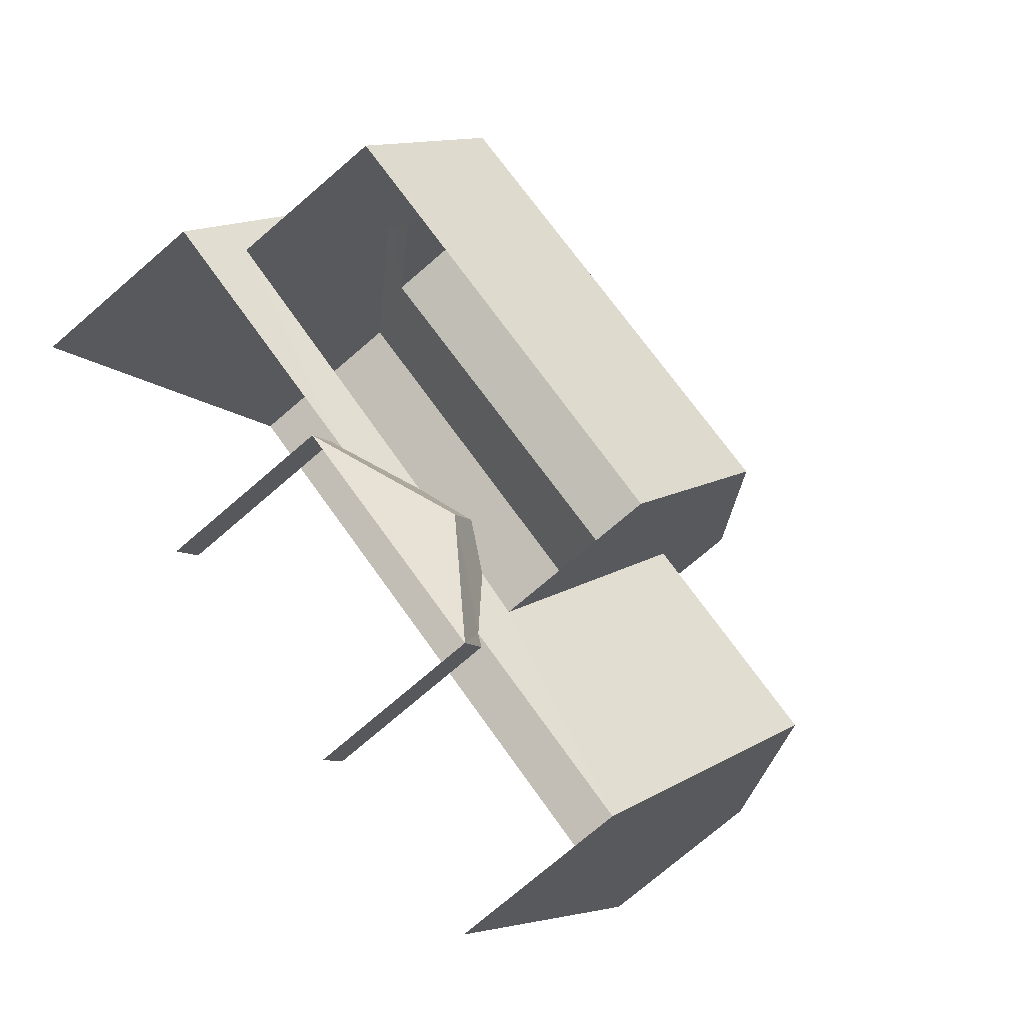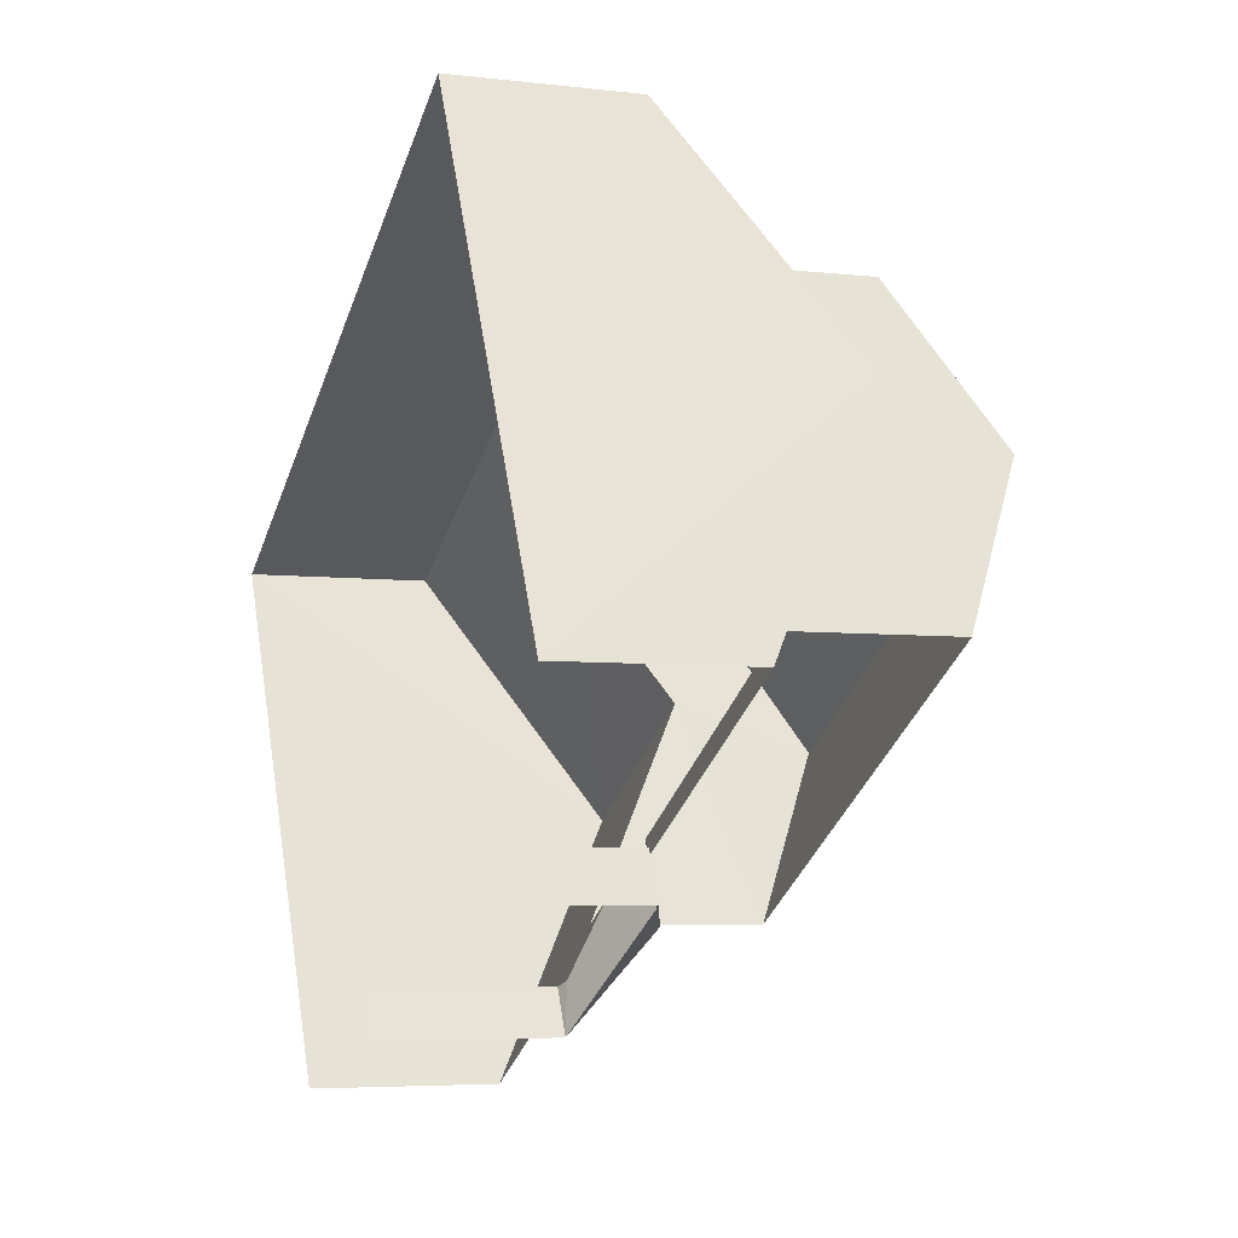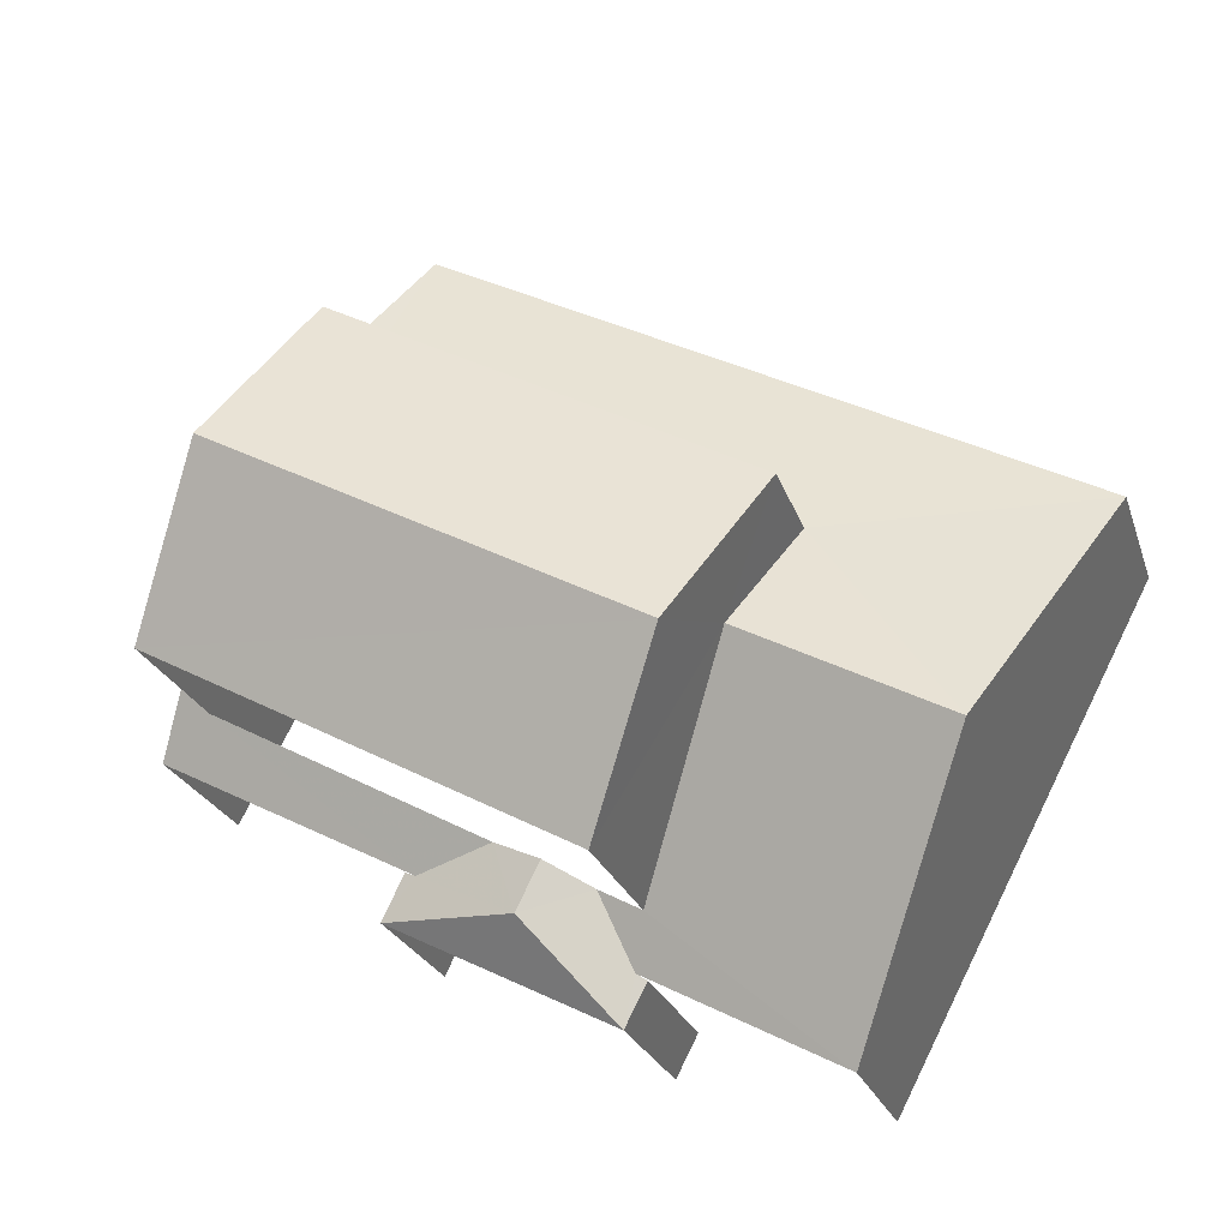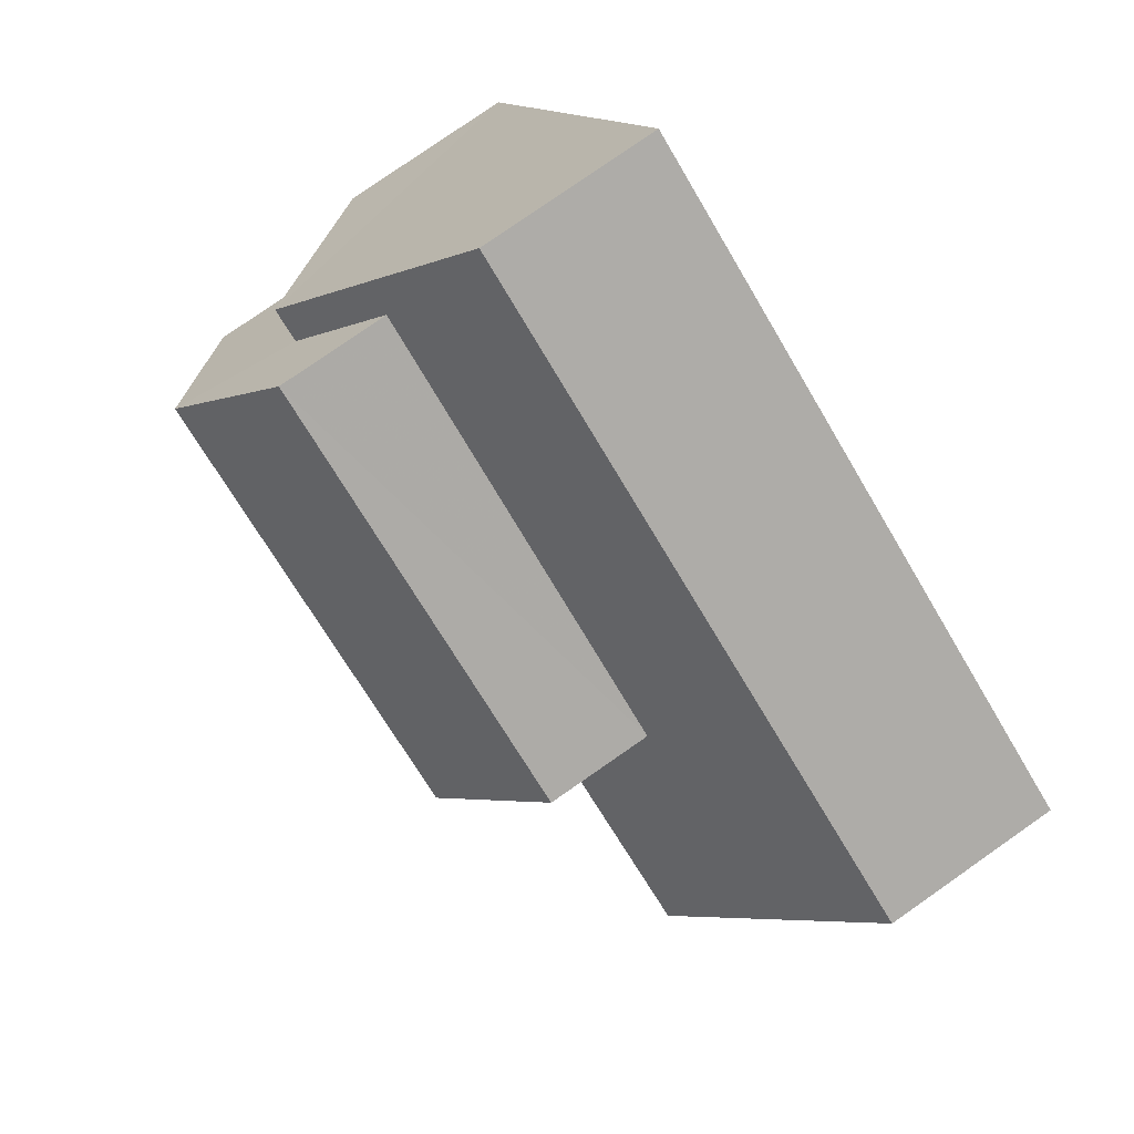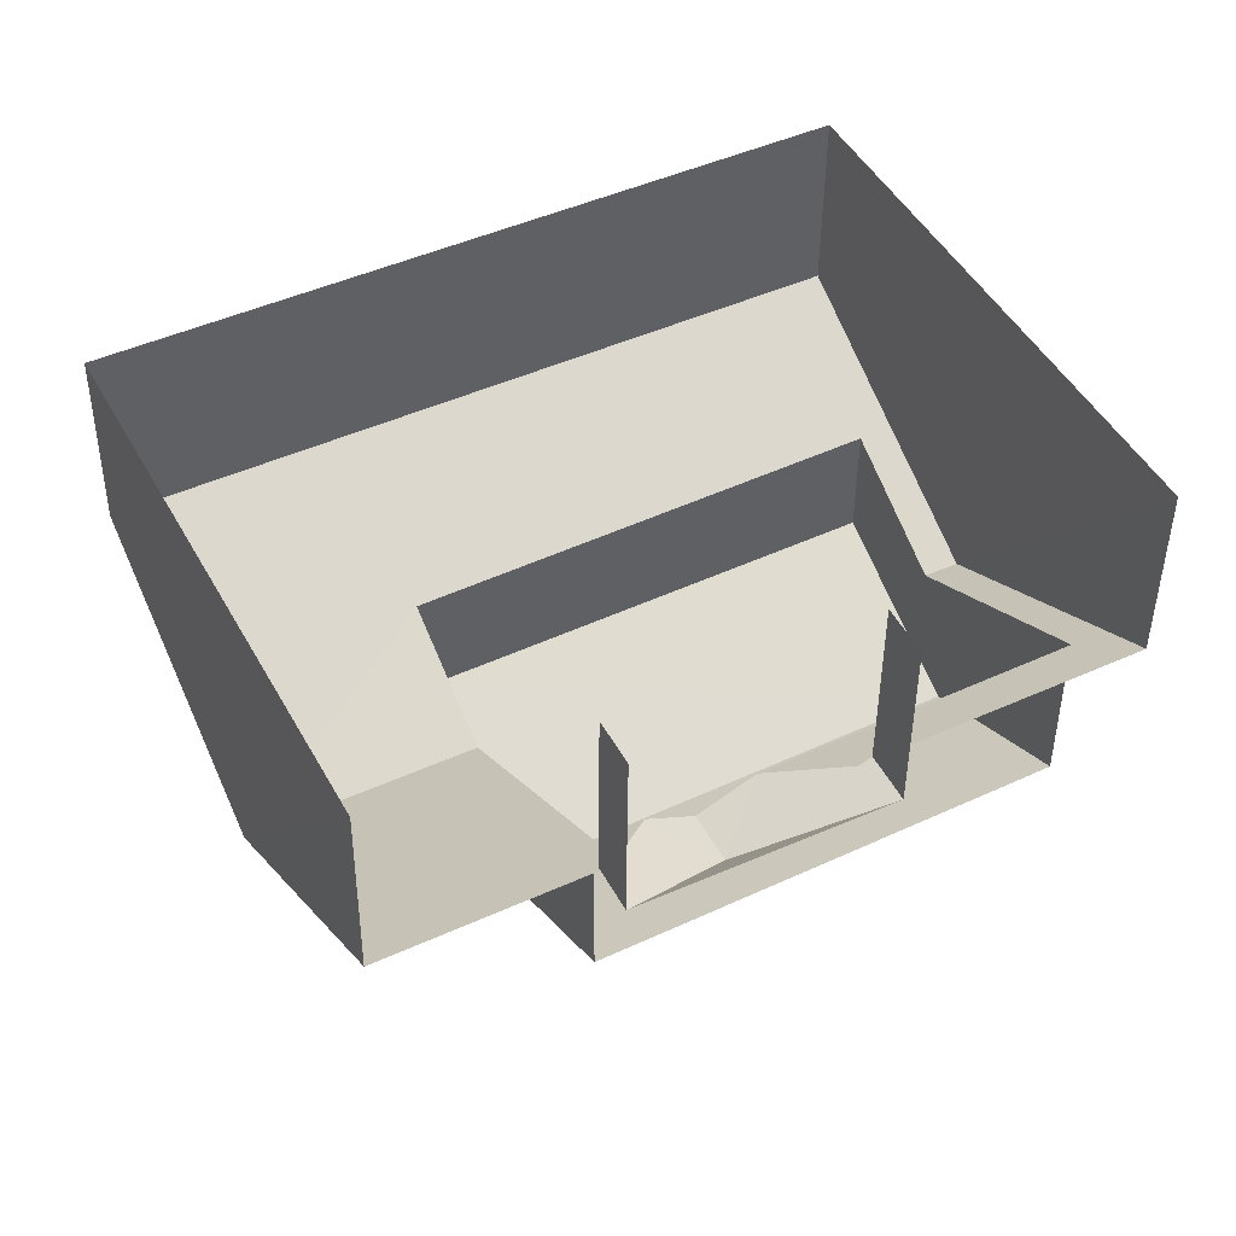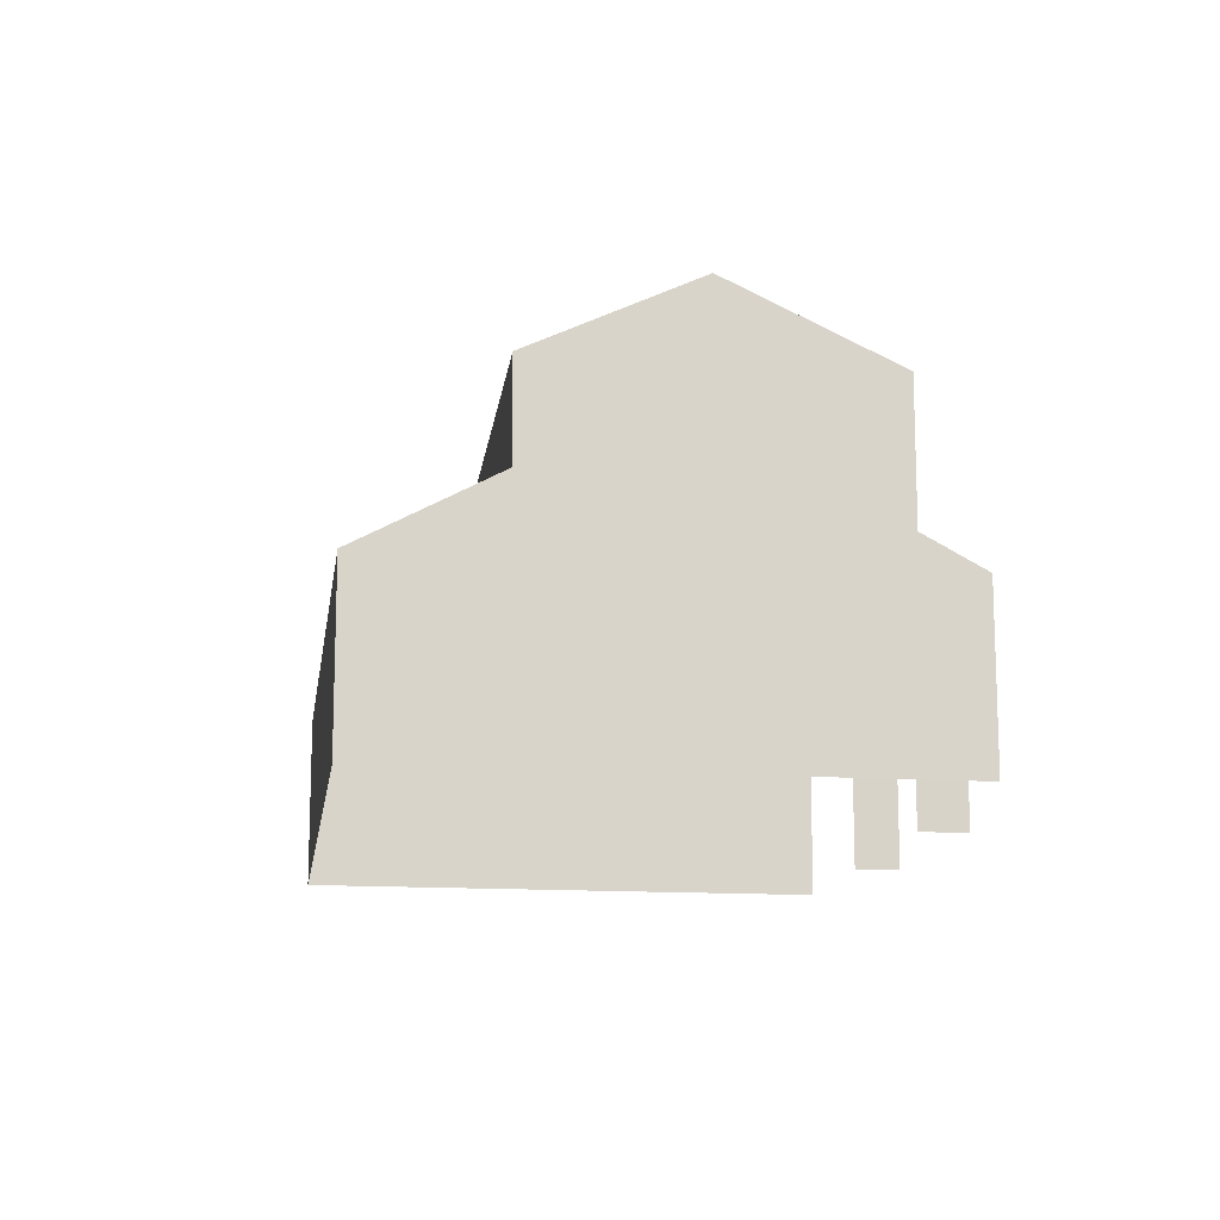
<metadata>
{"format":"obj","ext":"obj","renderer":"f3d","projection":"perspective","resolution":1024,"background":"white","views":[{"elev":-75.2,"azim":-49.3,"up":"+Y"},{"elev":-5.5,"azim":-110.2,"up":"+Y"},{"elev":-23.5,"azim":15.9,"up":"+Y"},{"elev":79.3,"azim":55.3,"up":"+Y"},{"elev":-43.6,"azim":179.6,"up":"+Y"},{"elev":-13.8,"azim":-125.7,"up":"+Z"}]}
</metadata>
<code>
v -2.21e+05 -1.254e+05 25.2
v -2.21e+05 -1.254e+05 25.2
v -2.21e+05 -1.254e+05 25.2
v -2.21e+05 -1.254e+05 25.2
v -2.21e+05 -1.254e+05 25.2
v -2.21e+05 -1.254e+05 25.2
v -2.21e+05 -1.254e+05 25.2
v -2.21e+05 -1.254e+05 25.2
v -2.21e+05 -1.254e+05 28.26
v -2.21e+05 -1.254e+05 28.26
v -2.21e+05 -1.254e+05 28.35
v -2.21e+05 -1.254e+05 29.22
v -2.21e+05 -1.254e+05 28.82
v -2.21e+05 -1.254e+05 29.22
v -2.21e+05 -1.254e+05 28.35
v -2.21e+05 -1.254e+05 29.76
v -2.21e+05 -1.254e+05 30.92
v -2.21e+05 -1.254e+05 30.92
v -2.21e+05 -1.254e+05 29.71
v -2.21e+05 -1.254e+05 28.35
v -2.21e+05 -1.254e+05 30.92
v -2.21e+05 -1.254e+05 30.92
v -2.21e+05 -1.254e+05 31.68
v -2.21e+05 -1.254e+05 31.68
v -2.21e+05 -1.254e+05 33.11
v -2.21e+05 -1.254e+05 33.11
v -2.21e+05 -1.254e+05 28.26
v -2.21e+05 -1.254e+05 28.85
v -2.21e+05 -1.254e+05 28.35
v -2.21e+05 -1.254e+05 28.35
v -2.21e+05 -1.254e+05 28.81
v -2.21e+05 -1.254e+05 28.26
v -2.21e+05 -1.254e+05 28.8
v -2.21e+05 -1.254e+05 28.35
v -2.21e+05 -1.254e+05 31.68
v -2.21e+05 -1.254e+05 31.68
f 1 2 3
f 4 3 5
f 6 7 8
f 2 6 3
f 5 6 8
f 3 6 5
f 10 2 1
f 27 10 1
f 32 34 30
f 3 4 32
f 4 34 32
f 28 13 23
f 23 13 24
f 33 24 31
f 24 14 31
f 13 14 24
f 7 9 29
f 29 9 11
f 6 9 7
f 9 10 11
f 10 12 11
f 11 12 13
f 12 14 13
f 15 16 17
f 17 16 18
f 19 20 21
f 20 16 15
f 19 21 22
f 20 19 16
f 23 24 25
f 26 23 25
f 12 10 27
f 11 28 29
f 29 28 21
f 11 13 28
f 21 28 22
f 27 30 12
f 14 12 31
f 27 32 30
f 12 30 31
f 18 33 17
f 31 30 33
f 33 34 17
f 33 30 34
f 35 36 26
f 25 35 26
f 6 2 10
f 9 6 10
f 36 19 22
f 36 22 26
f 22 23 26
f 22 28 23
f 24 33 18
f 24 18 25
f 18 35 25
f 18 16 35
f 32 27 1
f 3 32 1
f 16 36 35
f 16 19 36
f 34 4 17
f 4 5 17
f 5 15 17
f 20 5 8
f 20 15 5
f 20 8 21
f 8 7 21
f 7 29 21

</code>
